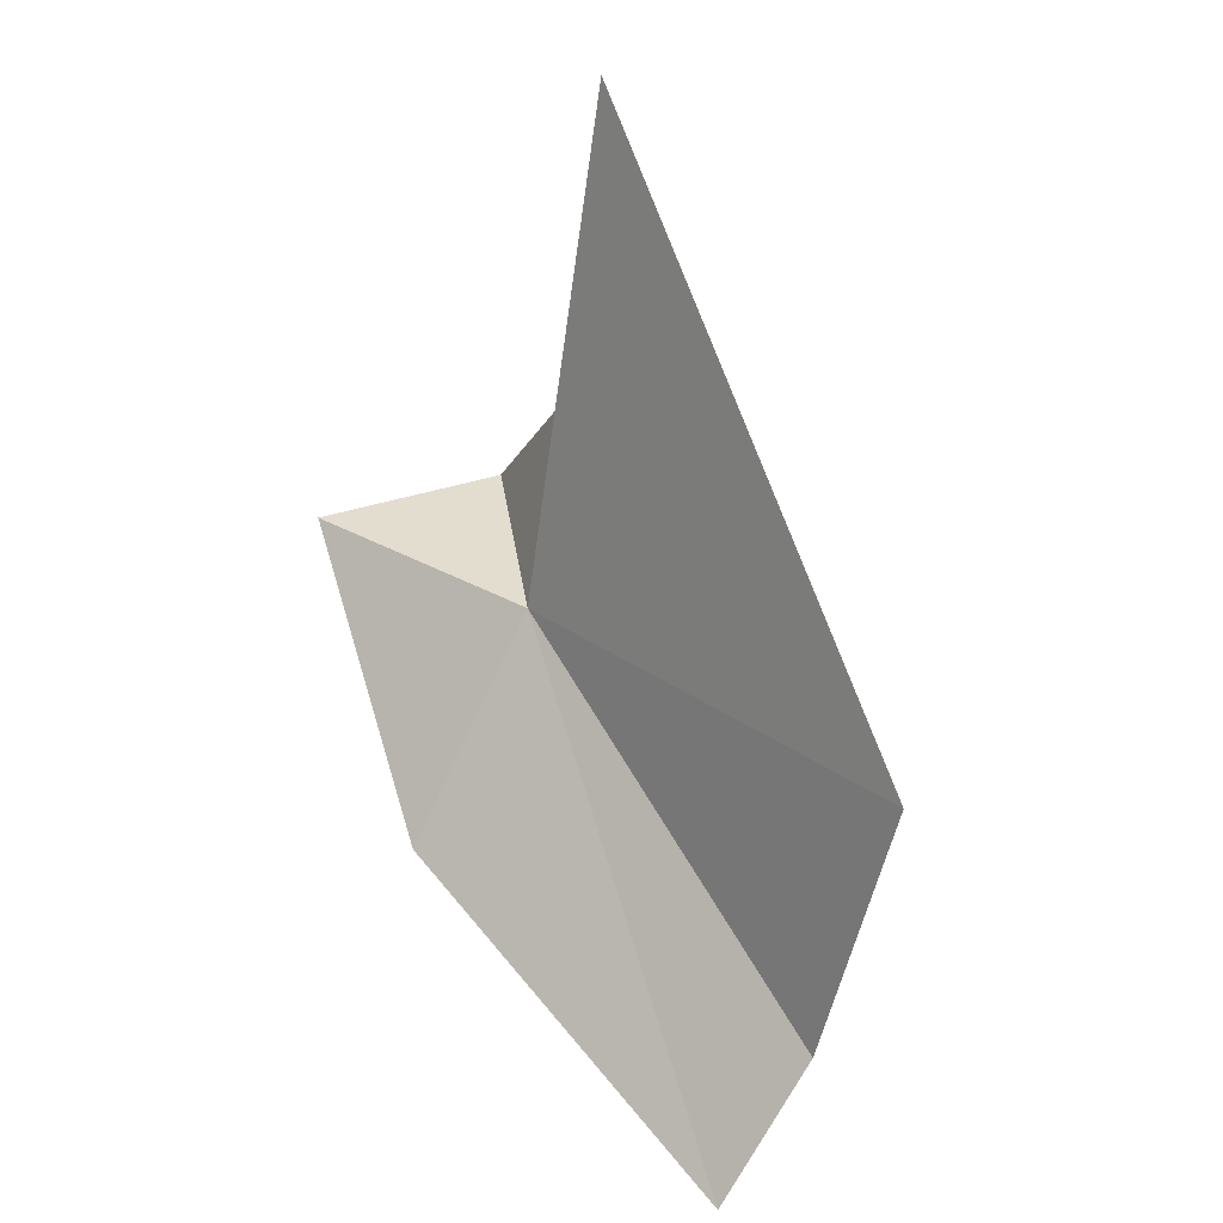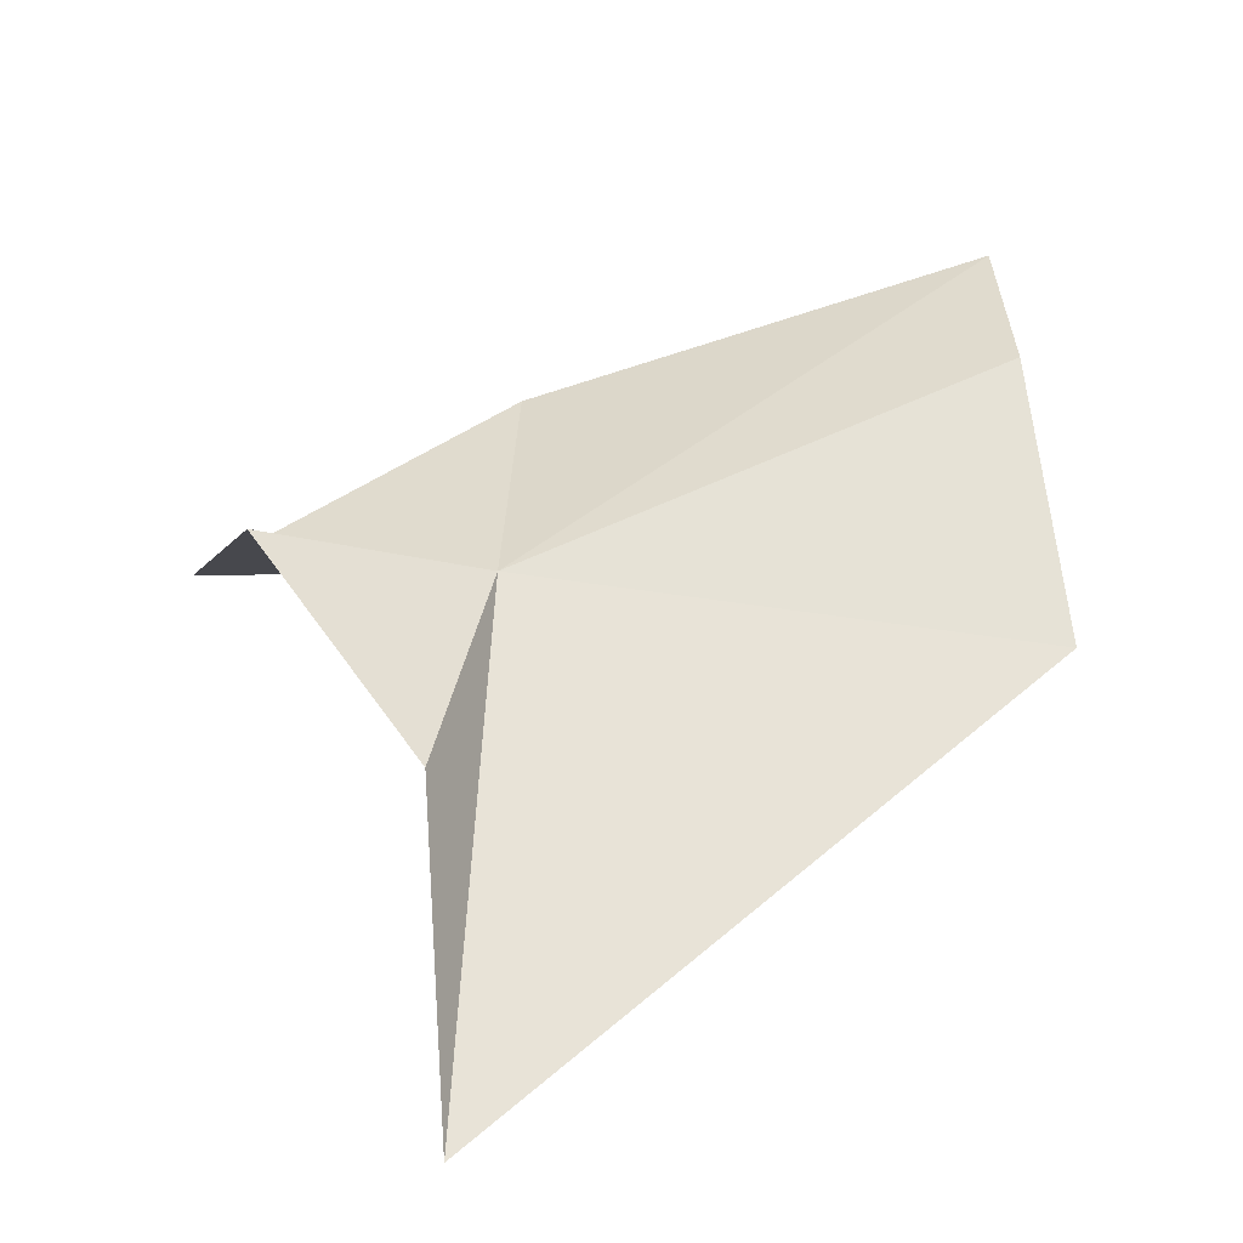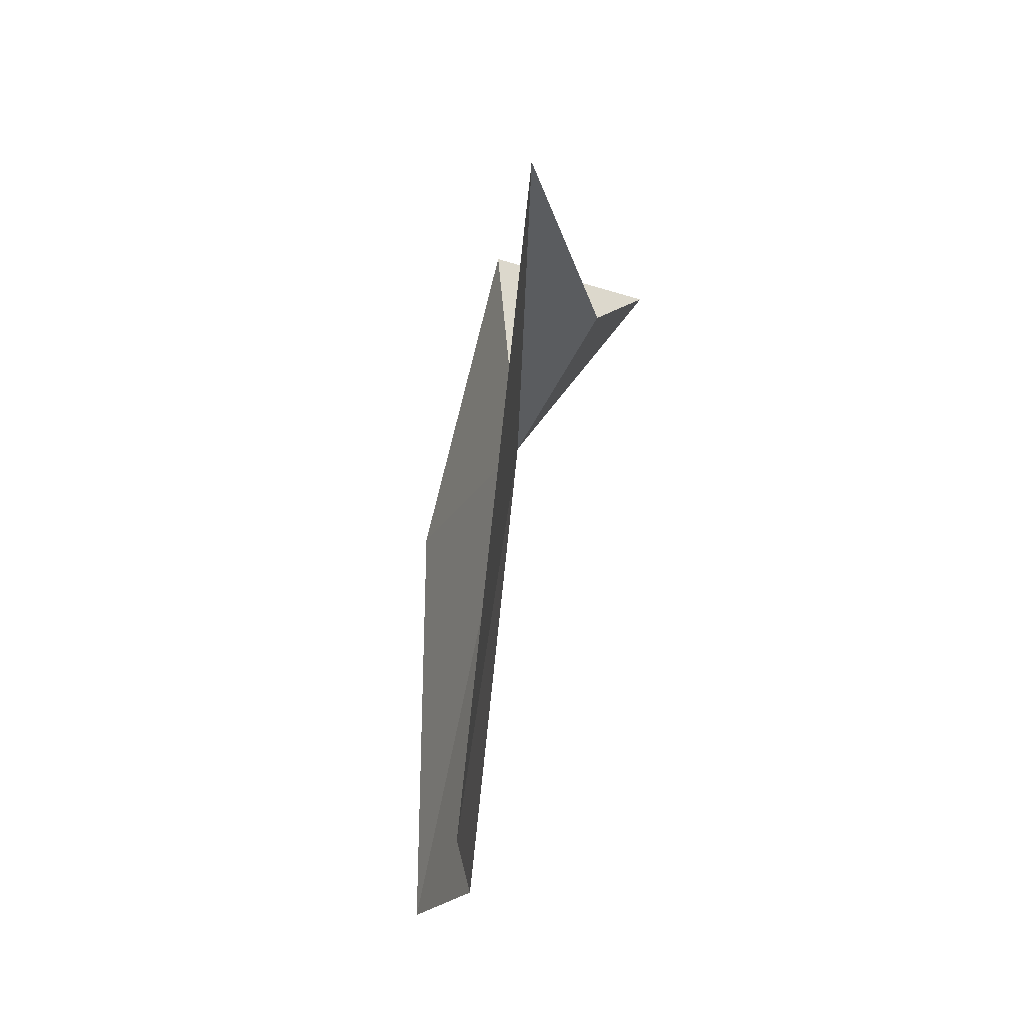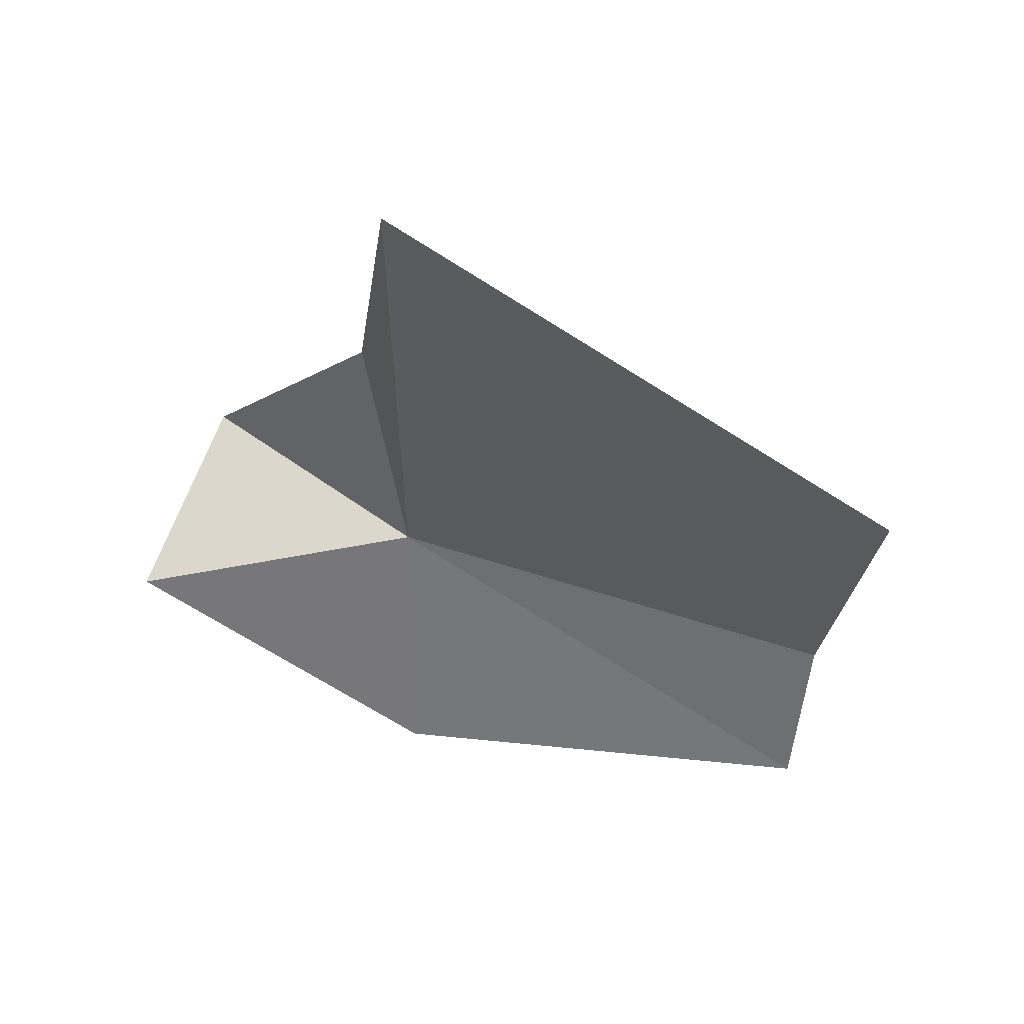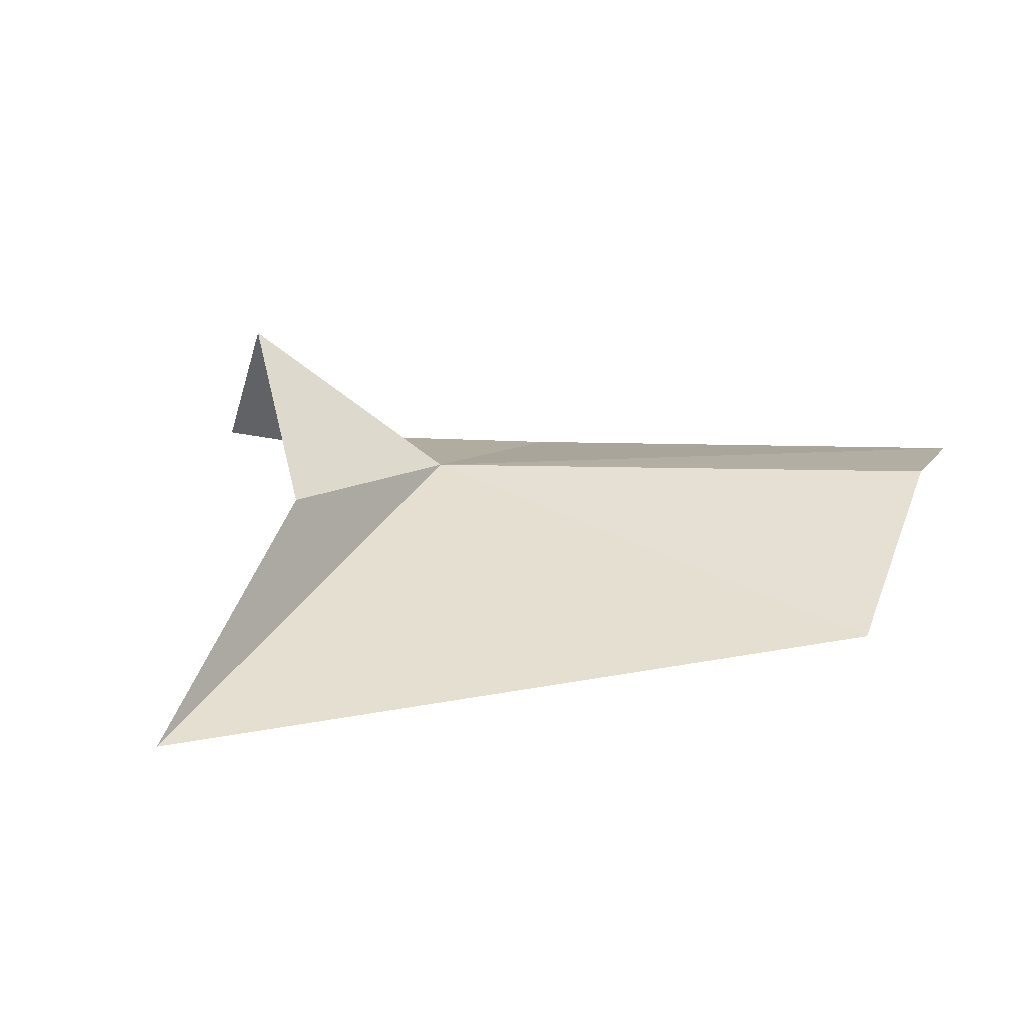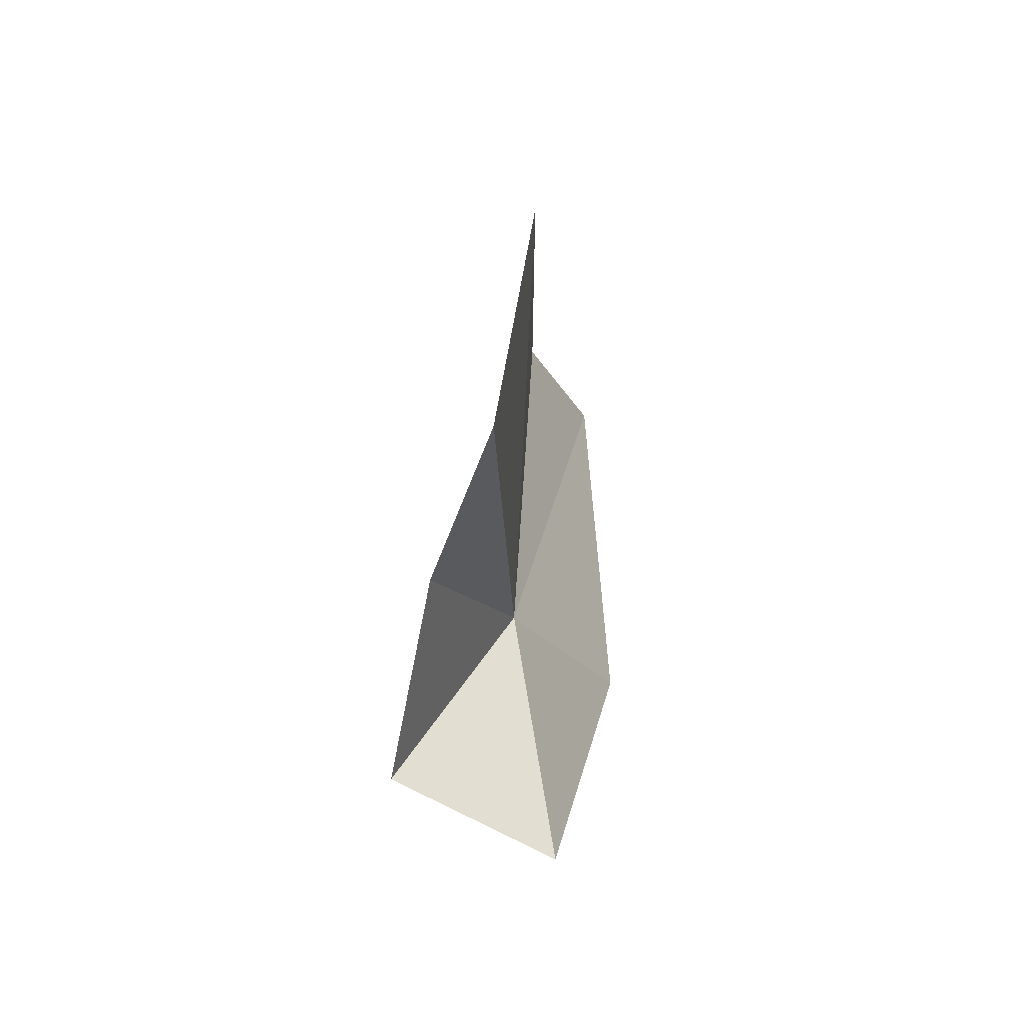
<metadata>
{"format":"obj","ext":"obj","renderer":"f3d","projection":"perspective","resolution":1024,"background":"white","views":[{"elev":19.5,"azim":-132.5,"up":"+Y"},{"elev":64.8,"azim":-167.3,"up":"+Z"},{"elev":50.8,"azim":-84.4,"up":"+Y"},{"elev":-30.0,"azim":-170.3,"up":"+Z"},{"elev":37.1,"azim":-142.8,"up":"+Z"},{"elev":77.5,"azim":91.2,"up":"+Y"}]}
</metadata>
<code>
v -101.4 36.07 30.89
v -99.72 25.97 25.75
v -89.7 37.81 28.72
v -117.1 15.78 27.04
v -119 22.19 30.2
v -101.3 45.81 34.61
v -105.1 58.58 31.78
v -93.16 39.01 36.44
v -123.1 34.12 30.24
f 1 2 3
f 1 4 2
f 1 5 4
f 1 6 7
f 1 3 8
f 1 8 6
f 1 9 5
f 1 7 9

</code>
